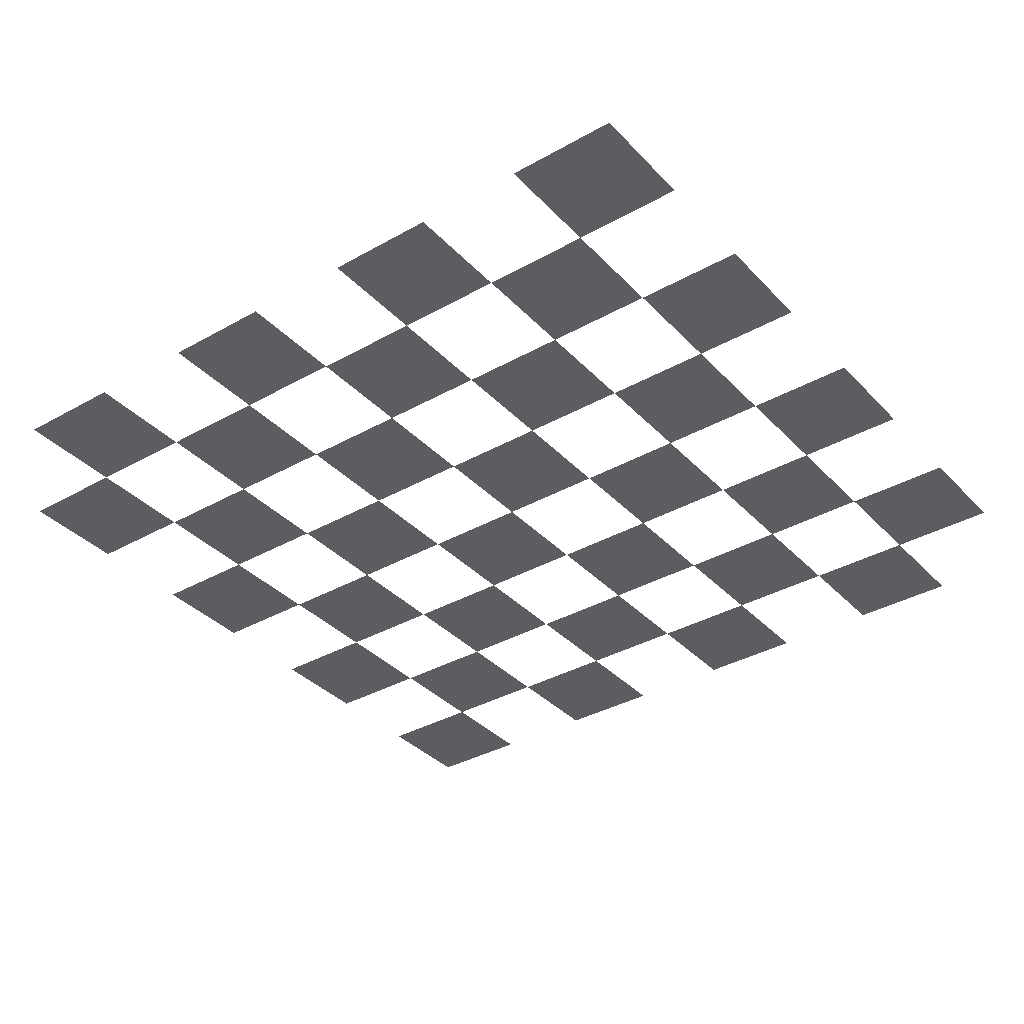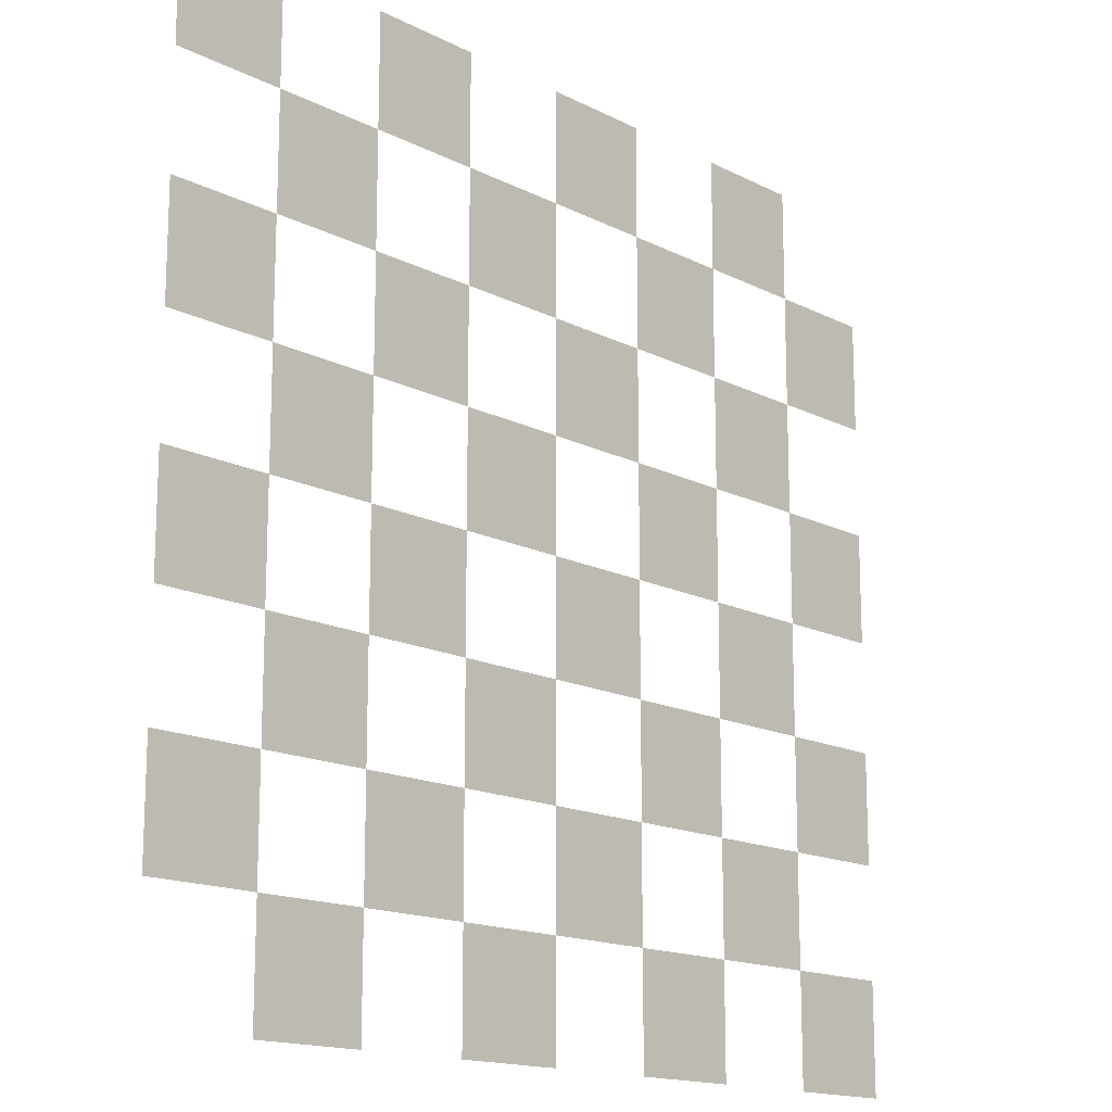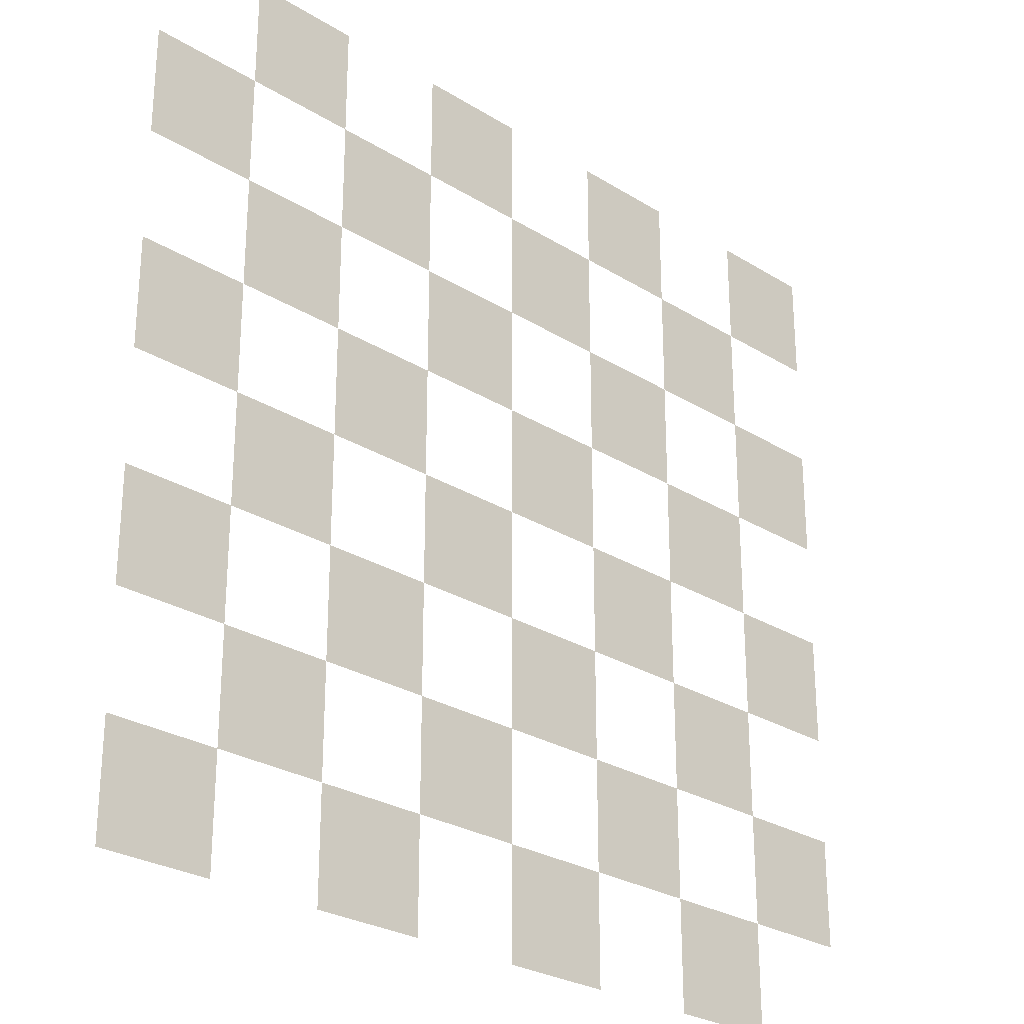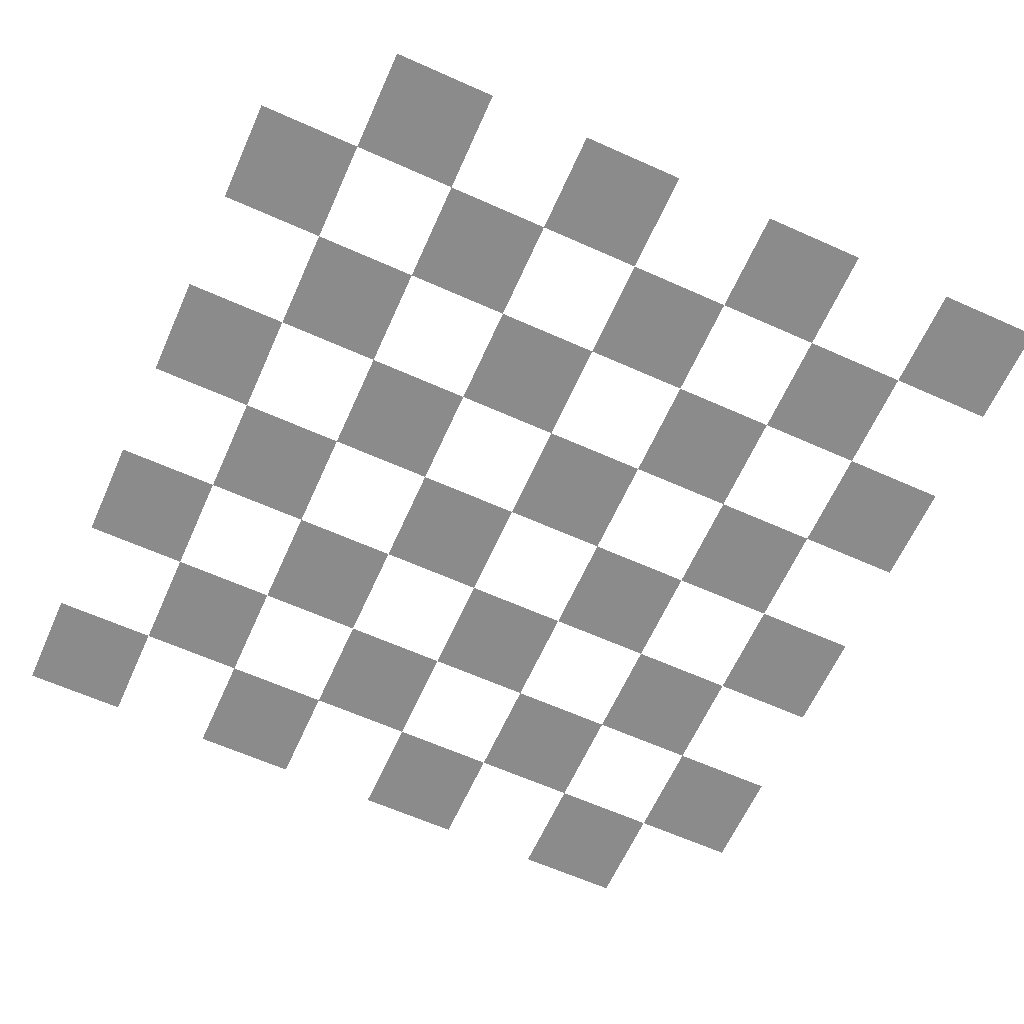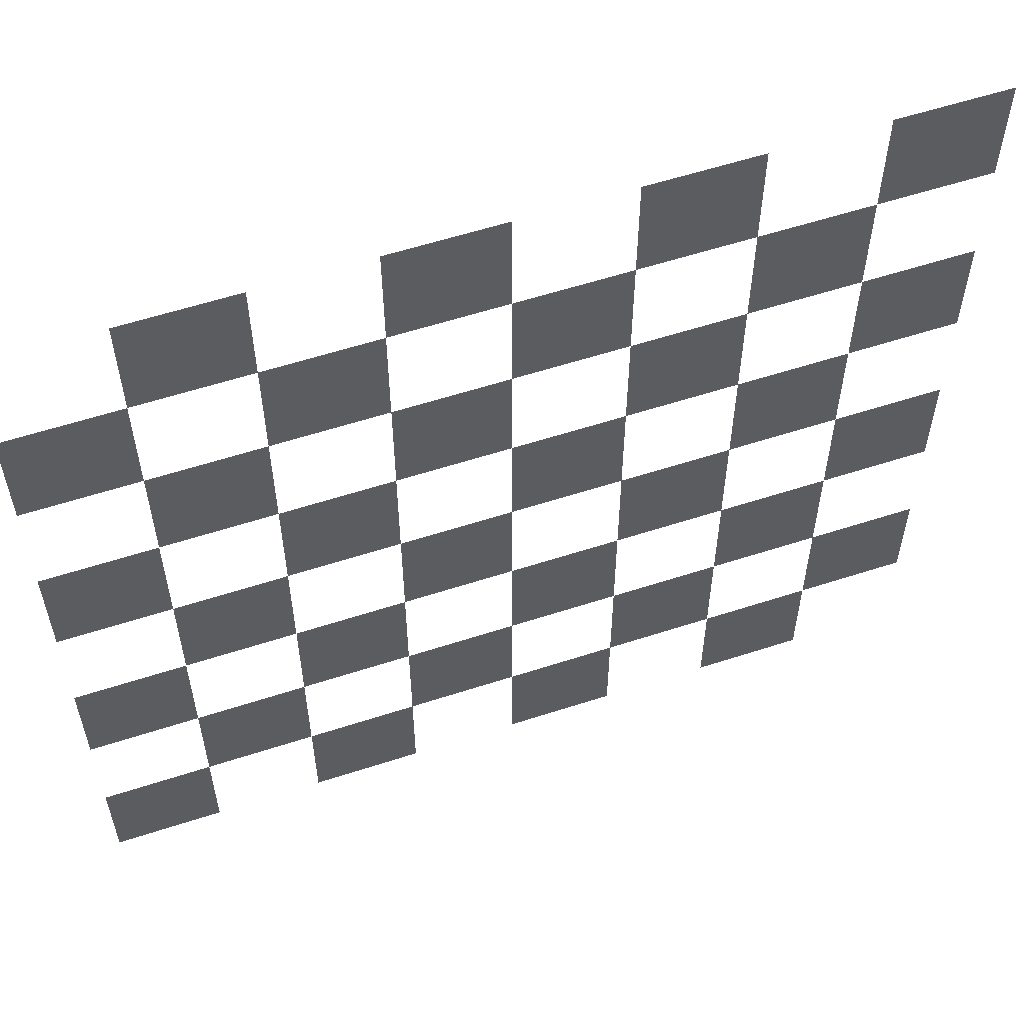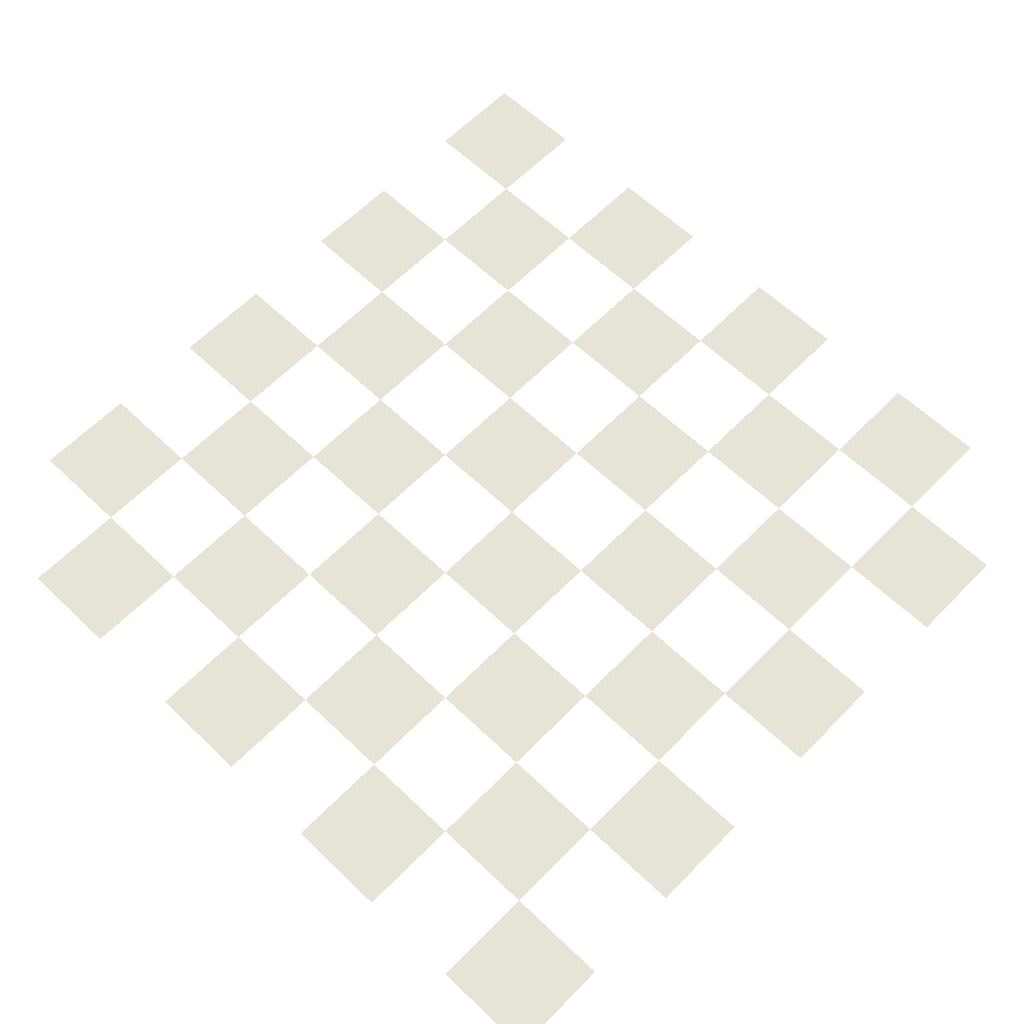
<metadata>
{"format":"obj","ext":"obj","renderer":"f3d","projection":"perspective","resolution":1024,"background":"white","views":[{"elev":-35.7,"azim":36.7,"up":"+Y"},{"elev":-15.5,"azim":133.1,"up":"+Z"},{"elev":-26.9,"azim":-44.0,"up":"+Z"},{"elev":-63.8,"azim":155.8,"up":"+Y"},{"elev":58.2,"azim":-18.6,"up":"+Z"},{"elev":61.7,"azim":-135.9,"up":"+Y"}]}
</metadata>
<code>
v -0.2 0 -0.2
v 0 0 -0.2
v 0.2 0 0.2
v 0 0 0.2
v -0.2 0 0
v 0.2 0 0
v 0.2 0 0.15
v 0.2 0 0.1
v 0.2 0 0.05
v 0.2 0 -0.05
v 0.2 0 -0.1
v 0.2 0 -0.15
v 0.15 0 0.2
v 0.15 0 0.15
v 0.15 0 0.1
v 0.15 0 0.05
v 0.15 0 0
v 0.15 0 -0.05
v 0.15 0 -0.1
v 0.15 0 -0.15
v 0.15 0 -0.2
v 0.1 0 0.2
v 0.1 0 0.15
v 0.1 0 0.1
v 0.1 0 0.05
v 0.1 0 0
v 0.1 0 -0.05
v 0.1 0 -0.1
v 0.1 0 -0.15
v 0.1 0 -0.2
v 0.05 0 0.2
v 0.05 0 0.15
v 0.05 0 0.1
v 0.05 0 0.05
v 0.05 0 0
v 0.05 0 -0.05
v 0.05 0 -0.1
v 0.05 0 -0.15
v 0.05 0 -0.2
v 0 0 0.15
v 0 0 0.1
v 0 0 0.05
v 0 0 0
v 0 0 -0.05
v 0 0 -0.1
v 0 0 -0.15
v -0.05 0 0.2
v -0.05 0 0.15
v -0.05 0 0.1
v -0.05 0 0.05
v -0.05 0 0
v -0.05 0 -0.05
v -0.05 0 -0.1
v -0.05 0 -0.15
v -0.05 0 -0.2
v -0.1 0 0.2
v -0.1 0 0.15
v -0.1 0 0.1
v -0.1 0 0.05
v -0.1 0 0
v -0.1 0 -0.05
v -0.1 0 -0.1
v -0.1 0 -0.15
v -0.1 0 -0.2
v -0.15 0 0.2
v -0.15 0 0.15
v -0.15 0 0.1
v -0.15 0 0.05
v -0.15 0 0
v -0.15 0 -0.05
v -0.15 0 -0.1
v -0.15 0 -0.15
v -0.15 0 -0.2
v -0.2 0 0.15
v -0.2 0 0.1
v -0.2 0 0.05
v -0.2 0 -0.05
v -0.2 0 -0.1
v -0.2 0 -0.15
f 73 1 79
f 73 79 72
f 71 78 77
f 71 77 70
f 69 5 76
f 69 76 68
f 67 75 74
f 67 74 66
f 63 72 71
f 63 71 62
f 61 70 69
f 61 69 60
f 59 68 67
f 59 67 58
f 57 66 65
f 57 65 56
f 55 64 63
f 55 63 54
f 53 62 61
f 53 61 52
f 51 60 59
f 51 59 50
f 49 58 57
f 49 57 48
f 46 54 53
f 46 53 45
f 44 52 51
f 44 51 43
f 42 50 49
f 42 49 41
f 40 48 47
f 40 47 4
f 39 2 46
f 39 46 38
f 37 45 44
f 37 44 36
f 35 43 42
f 35 42 34
f 33 41 40
f 33 40 32
f 29 38 37
f 29 37 28
f 27 36 35
f 27 35 26
f 25 34 33
f 25 33 24
f 23 32 31
f 23 31 22
f 21 30 29
f 21 29 20
f 19 28 27
f 19 27 18
f 17 26 25
f 17 25 16
f 15 24 23
f 15 23 14
f 12 20 19
f 12 19 11
f 10 18 17
f 10 17 6
f 9 16 15
f 9 15 8
f 7 14 13
f 7 13 3

</code>
